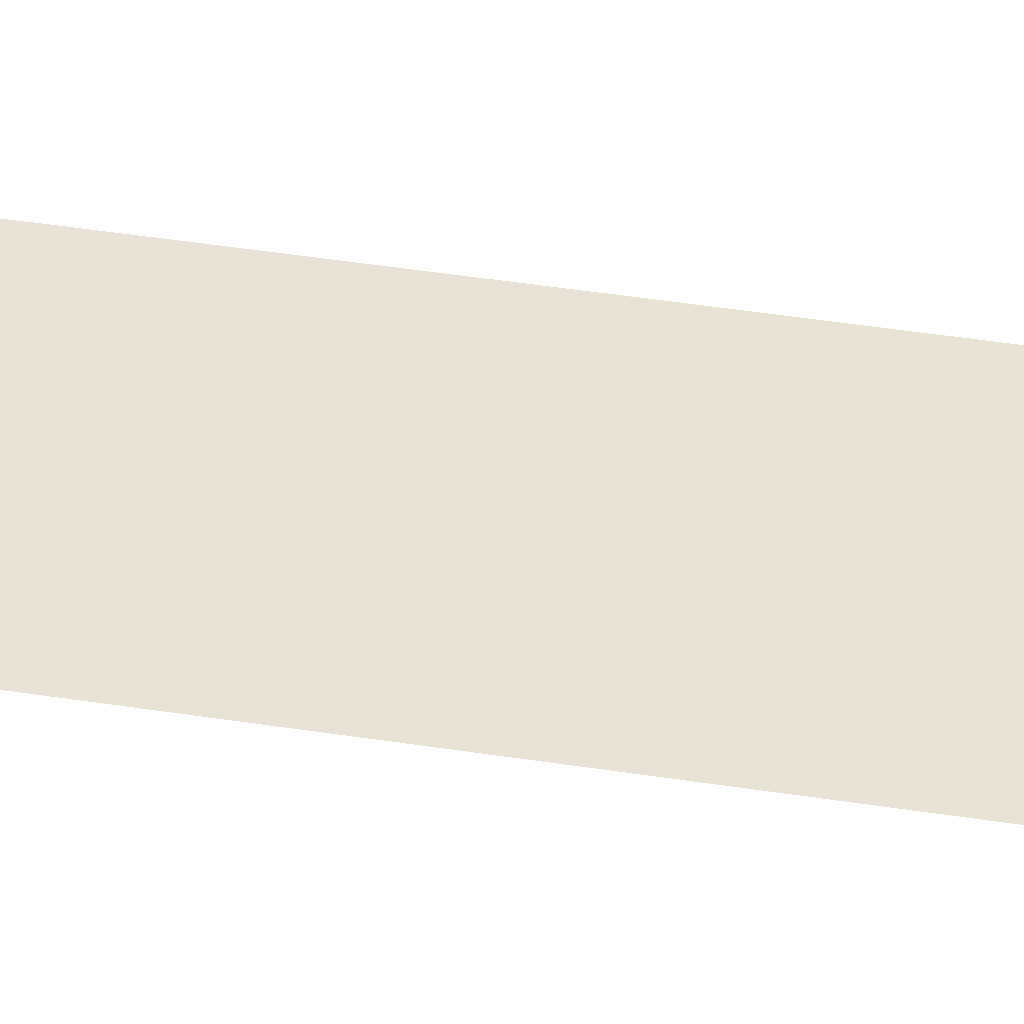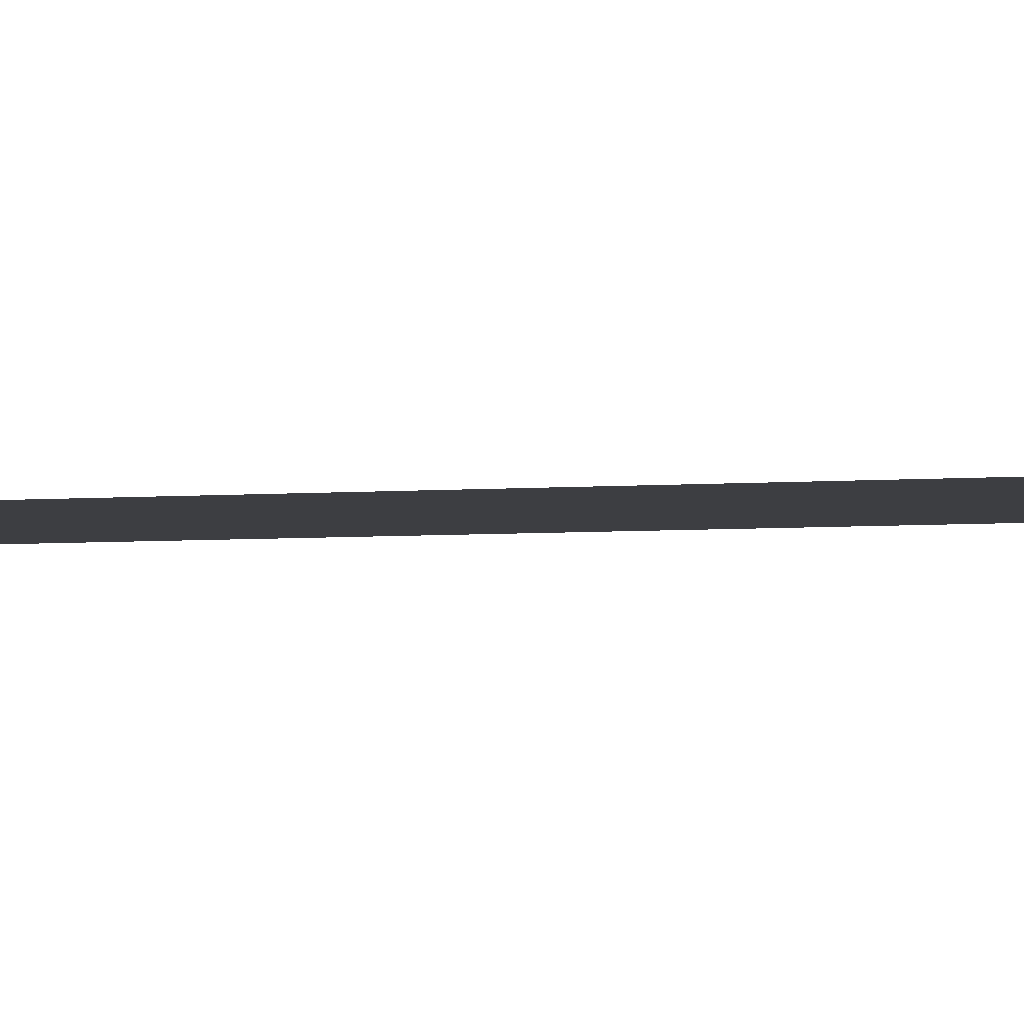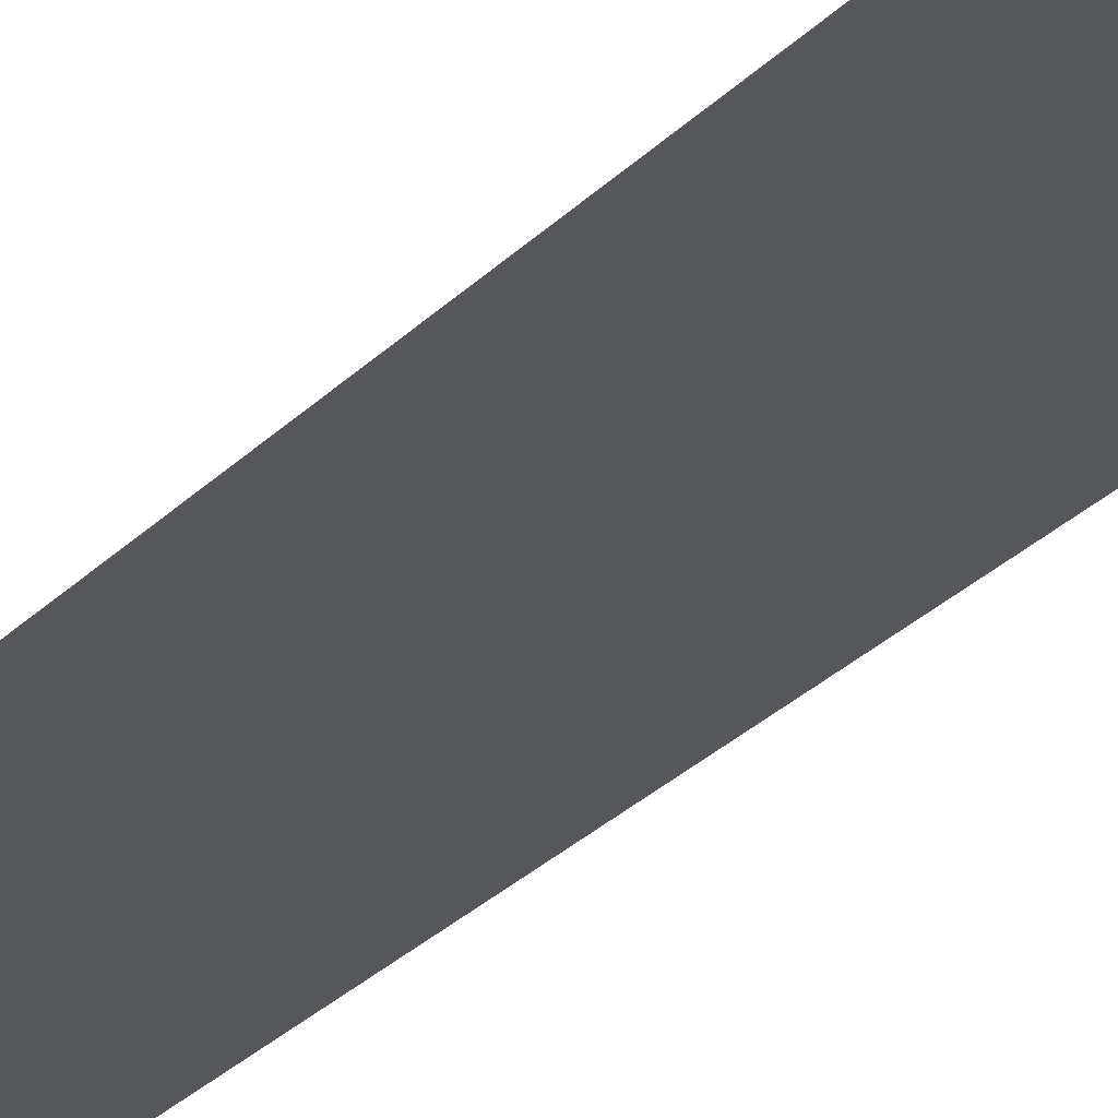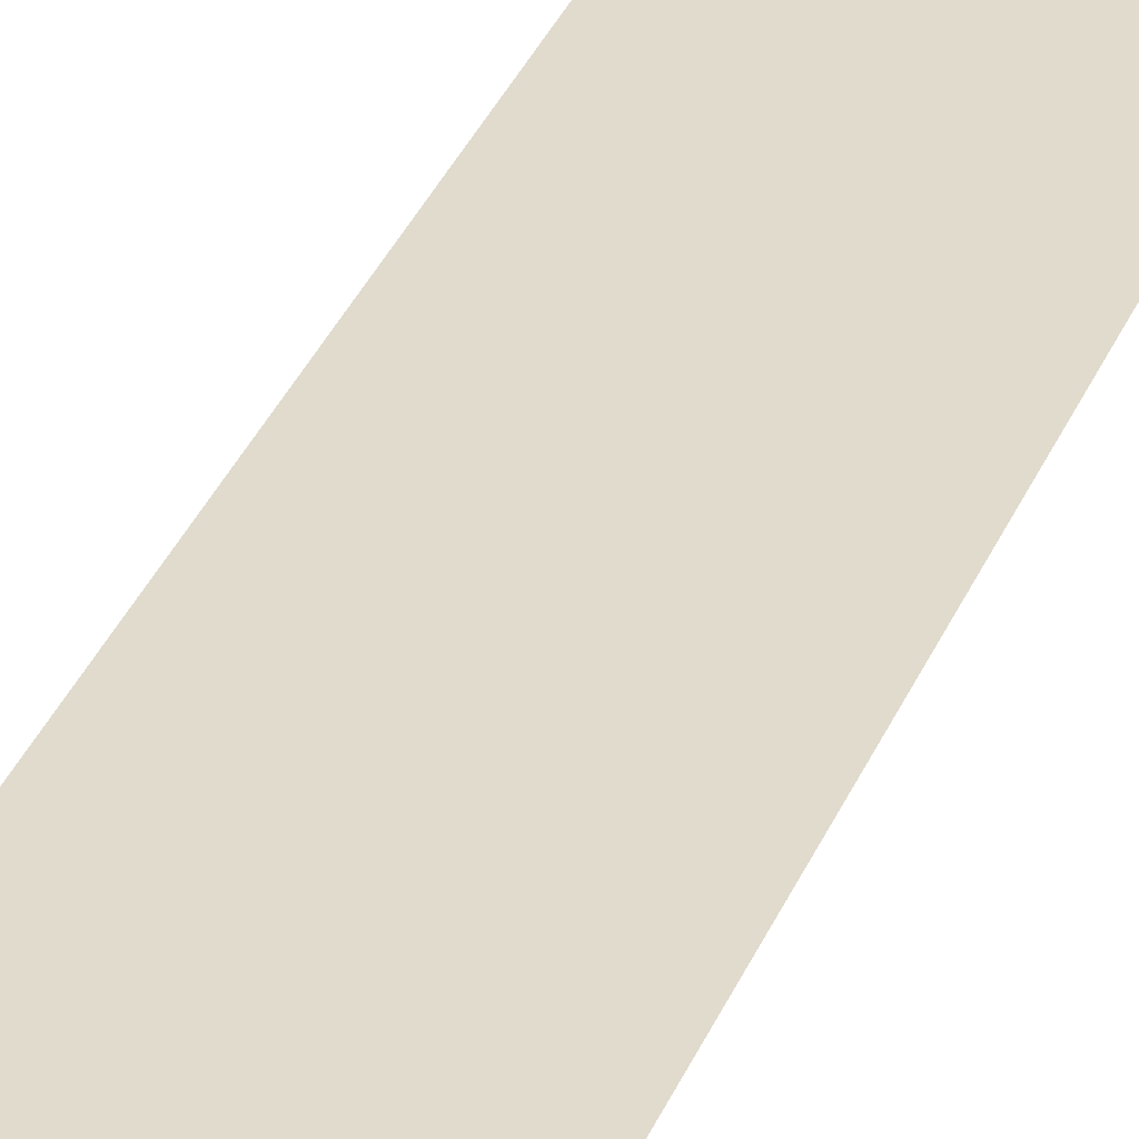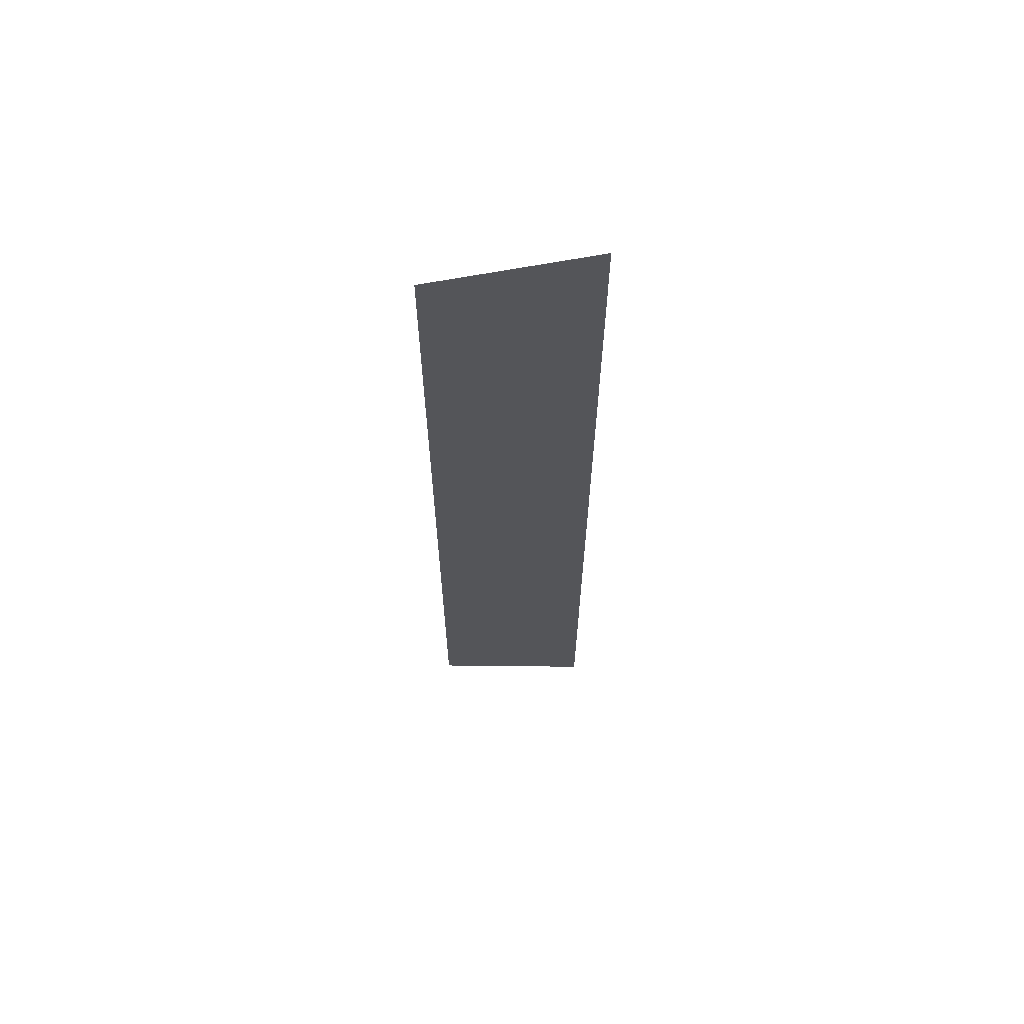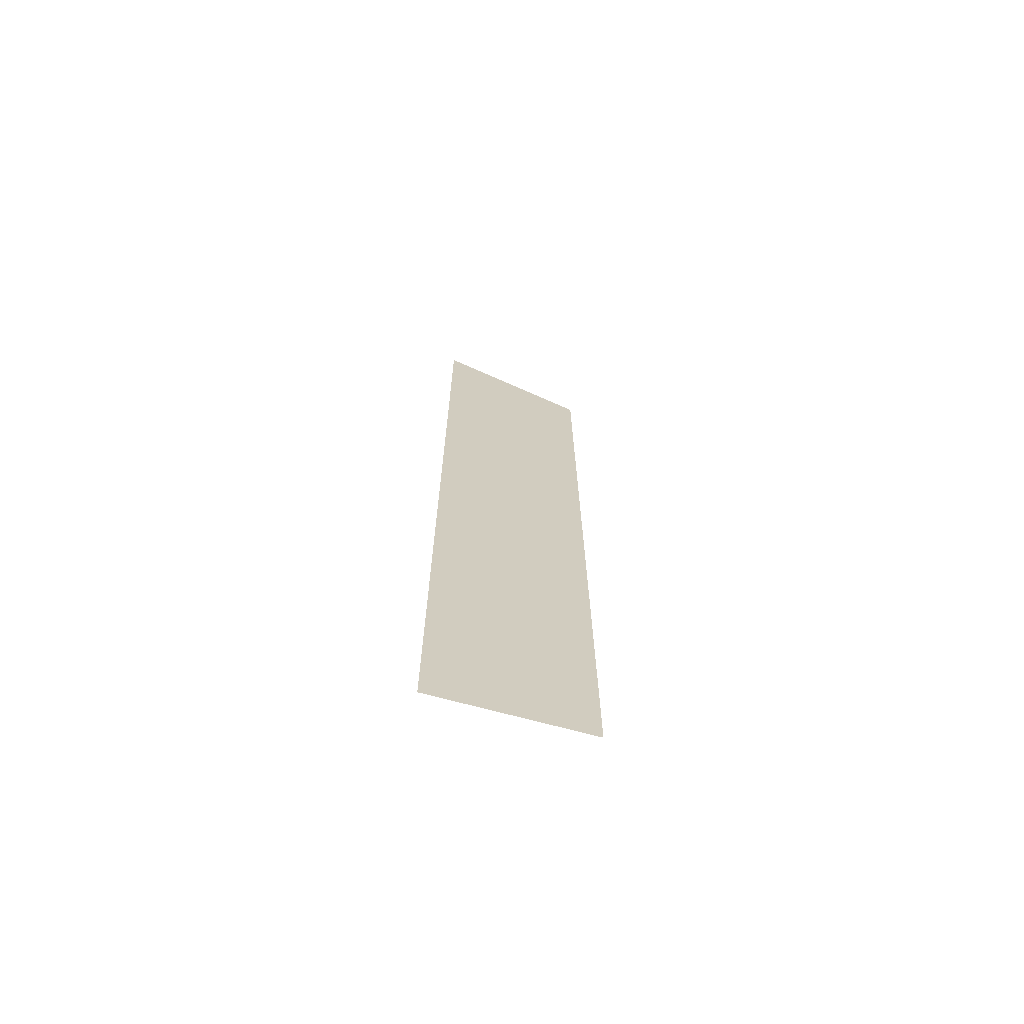
<metadata>
{"format":"obj","ext":"obj","renderer":"f3d","projection":"perspective","resolution":1024,"background":"white","views":[{"elev":42.1,"azim":100.8,"up":"+Y"},{"elev":-3.5,"azim":109.7,"up":"+Y"},{"elev":-26.6,"azim":-32.6,"up":"+Y"},{"elev":33.2,"azim":-160.2,"up":"+Y"},{"elev":64.9,"azim":-3.6,"up":"+Z"},{"elev":-69.4,"azim":159.1,"up":"+Z"}]}
</metadata>
<code>
v 4672 614.4 -2112
v 4704 614.4 -2298
v 4704 614.4 -2106
v 4704 614.4 -2298
v 4672 614.4 -2112
v 4672 614.4 -2291
f 1 2 3
f 4 5 6

</code>
